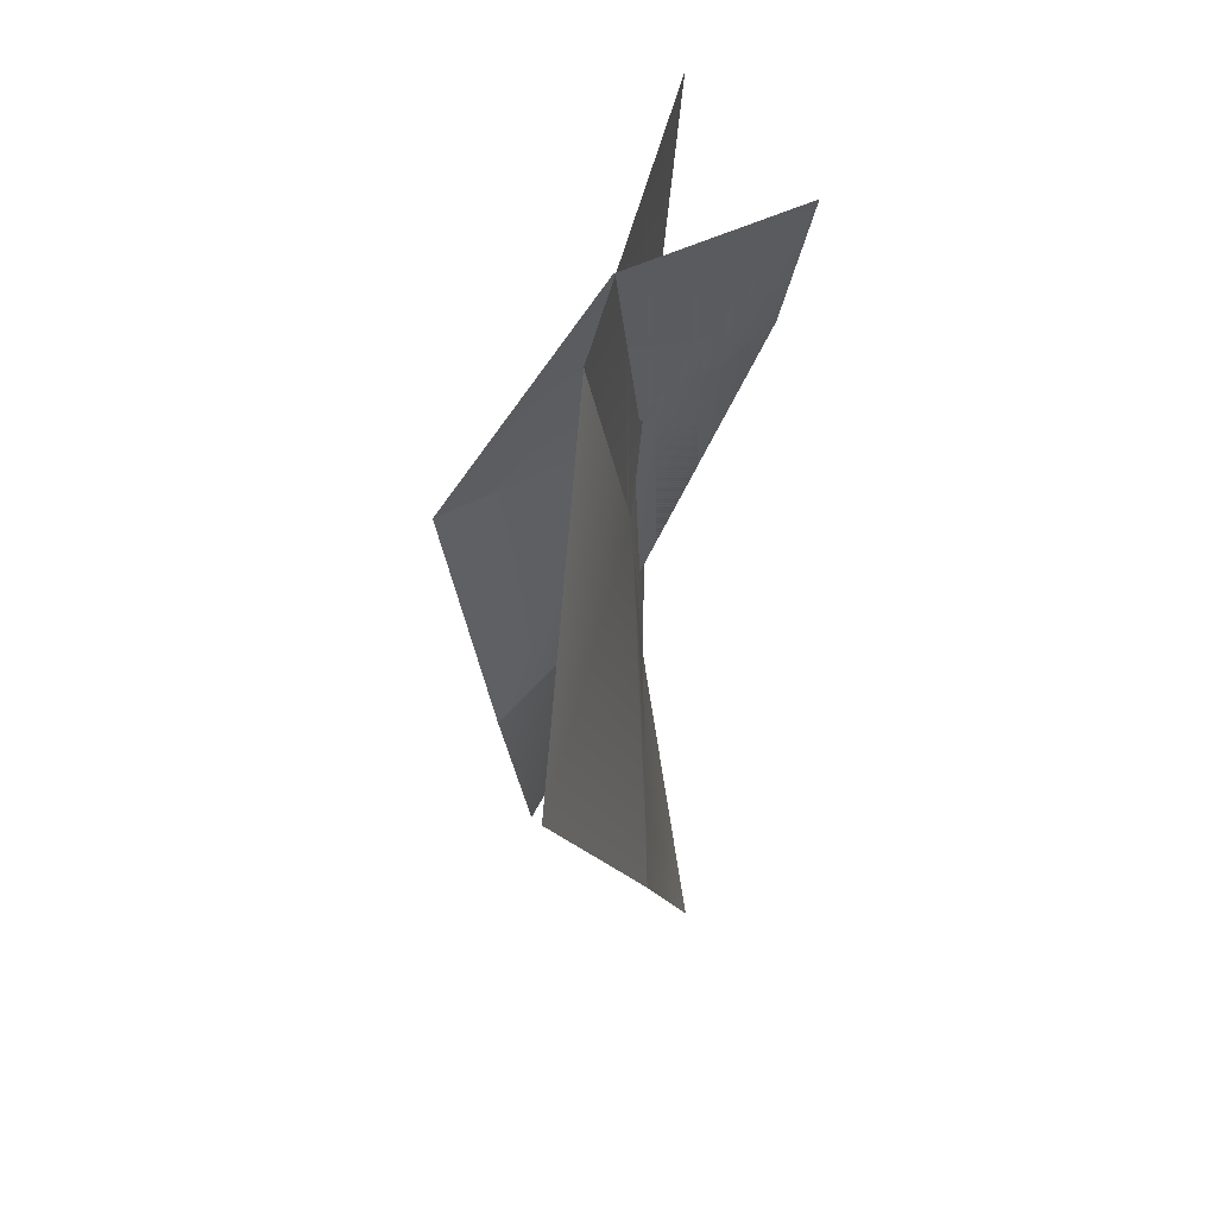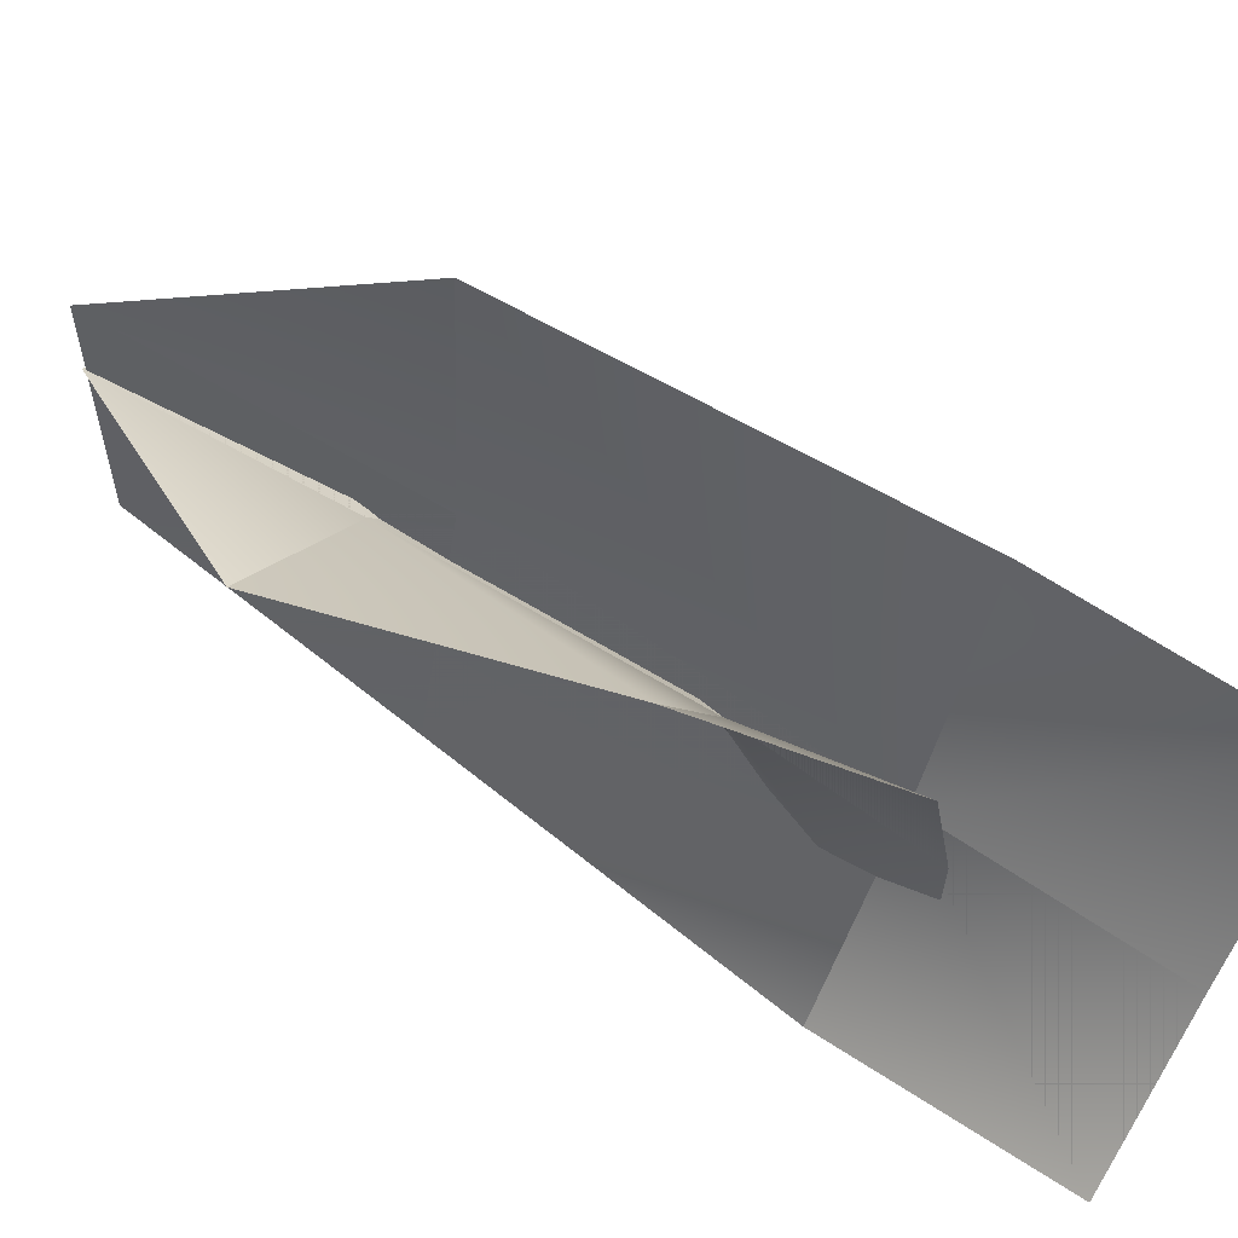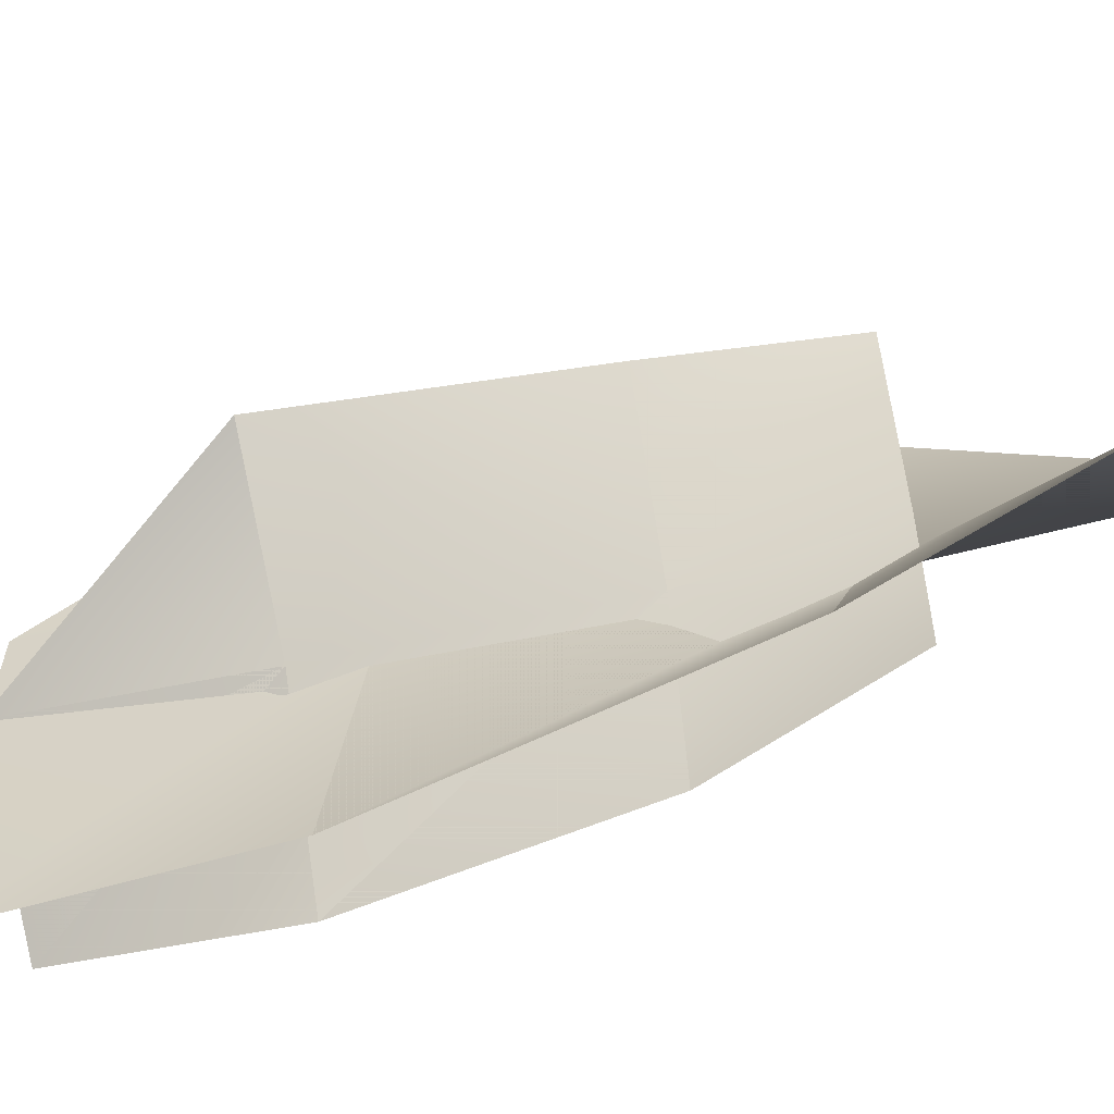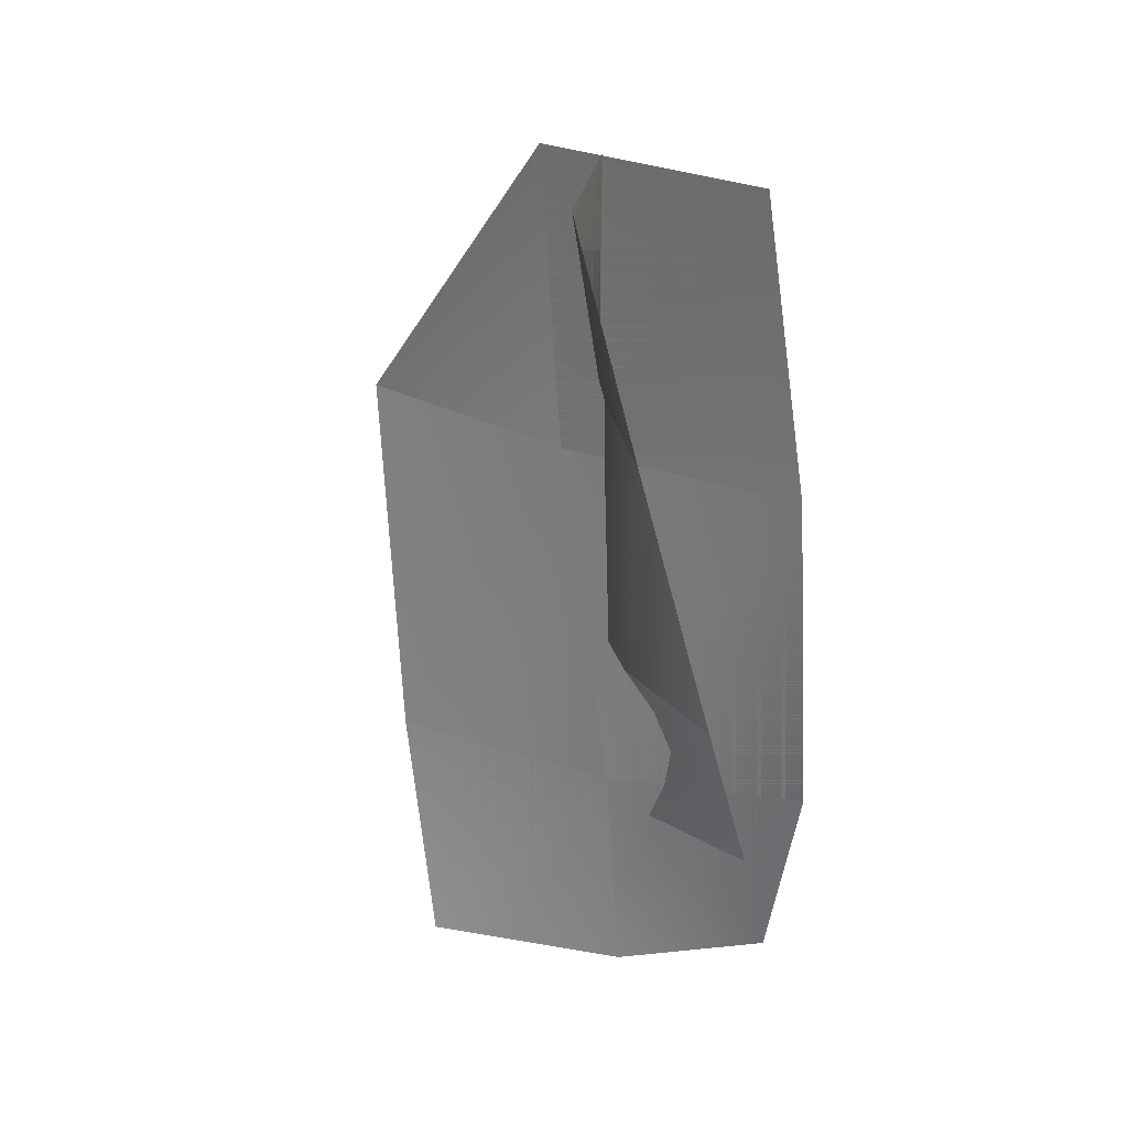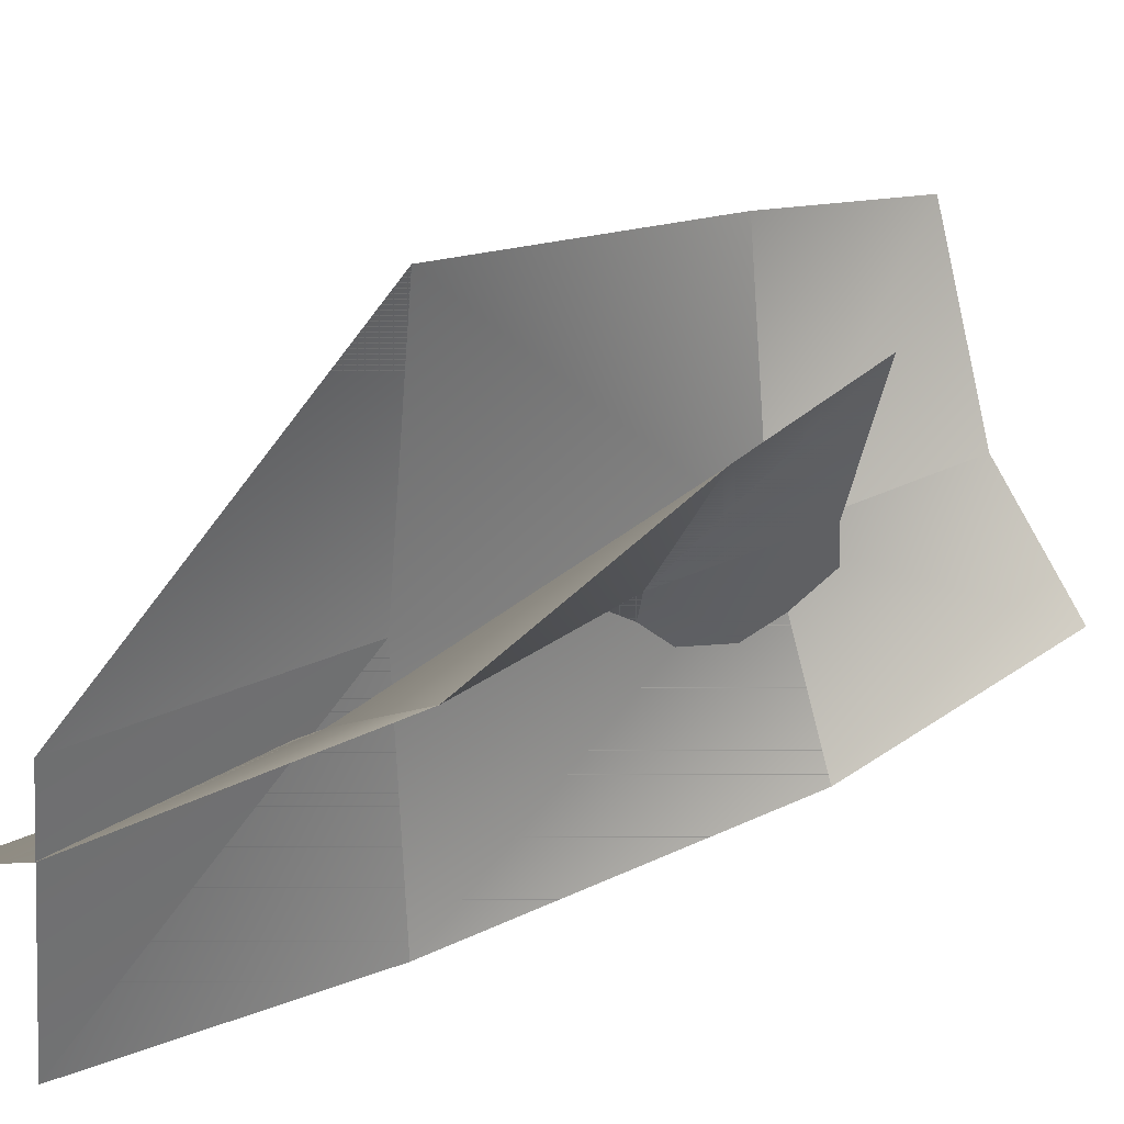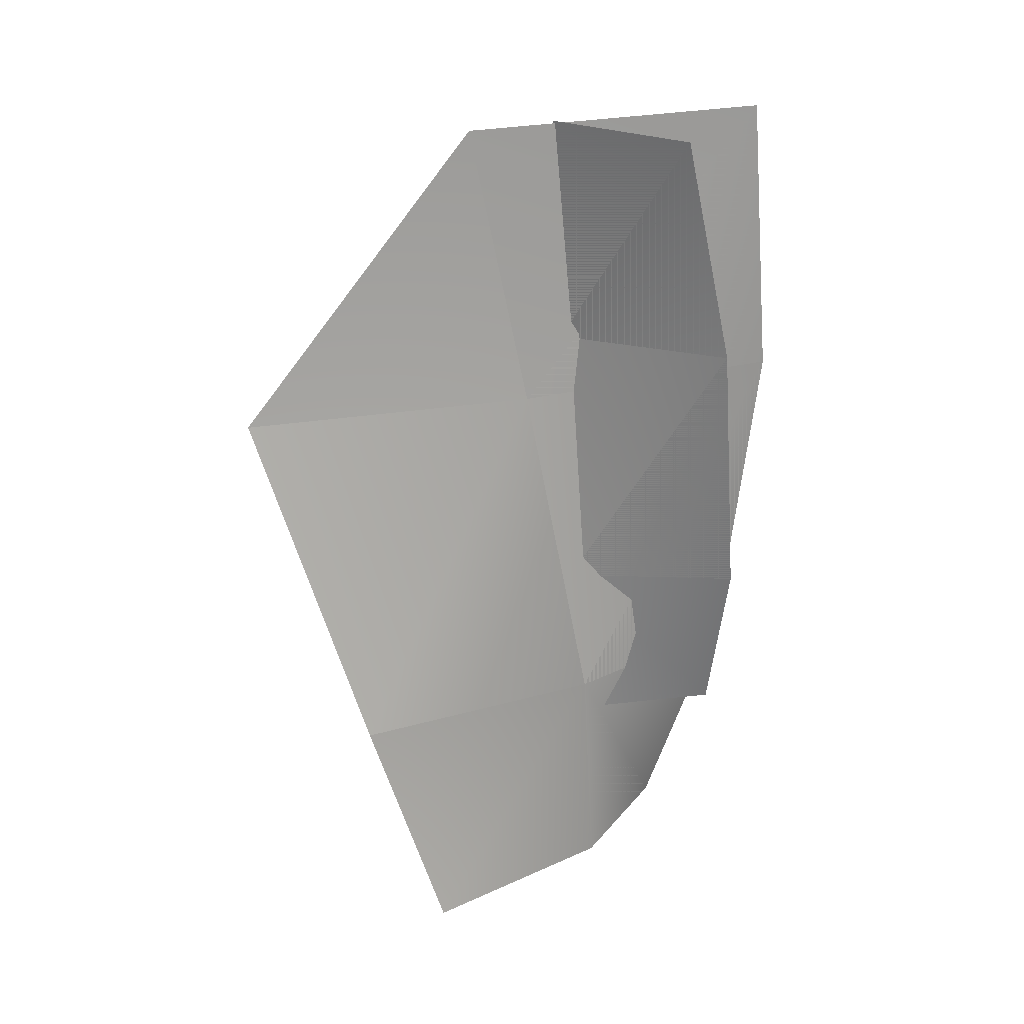
<metadata>
{"format":"obj","ext":"obj","renderer":"f3d","projection":"perspective","resolution":1024,"background":"white","views":[{"elev":58.6,"azim":12.2,"up":"+Y"},{"elev":60.7,"azim":-58.2,"up":"+Z"},{"elev":-56.2,"azim":-74.2,"up":"+Z"},{"elev":26.3,"azim":136.2,"up":"+Y"},{"elev":37.4,"azim":-126.7,"up":"+Z"},{"elev":21.0,"azim":81.6,"up":"+Y"}]}
</metadata>
<code>
g Roots_003
v -0 0 0.1309
v 0.0426 -1.197 0.08563
v -0.6988 -1.197 0.6961
v -0 0 0.1309
v 0.759 0 -0.4453
v 0.6031 -1.197 -0.728
v 0.05493 -2.65 0.01955
v 0.2544 -2.65 -0.8996
v -0.6988 -1.197 0.6961
v 0.05493 -2.65 0.01955
v -0.4167 -2.65 0.8838
v -0.2652 -3.573 0.9204
v -0.02965 -3.573 0.001683
v -0.09071 -3.573 -0.8684
v 0.2544 -2.65 -0.8996
v 0.1256 -3.338 -0.06281
v -0.08208 -1.433 -1.127
v -0.3959 -3.283 -0.9907
v 0.1212 -1.531 0.2915
v 0.07741 0.0702 -0.9766
v -0.02233 -0.04679 0.5912
v -0.02233 -0.04679 0.5912
v 0.05774 -1.647 1.855
v 0.1256 -3.338 -0.06281
v 0.4247 -3.427 1.251
v 0.5803 -4.559 0.8559
v 0.08337 -4.499 -0.1278
v -0.5784 -4.479 -0.6175
v -0.3959 -3.283 -0.9907
v -0.08208 -1.433 -1.127
v 0.1256 -3.338 -0.06281
v -0.3959 -3.283 -0.9907
v 0.1212 -1.531 0.2915
v -0.02233 -0.04679 0.5912
v 0.05774 -1.647 1.855
v 0.4247 -3.427 1.251
v 0.05774 -1.647 1.855
v 0.1256 -3.338 -0.06281
v 0.07741 0.0702 -0.9766
v 0.1212 -1.531 0.2915
v -0.08208 -1.433 -1.127
v -0.5784 -4.479 -0.6175
v -0.3959 -3.283 -0.9907
v 0.08337 -4.499 -0.1278
v 0.5803 -4.559 0.8559
v 0.1256 -3.338 -0.06281
v 0.4247 -3.427 1.251
v 0.6031 -1.197 -0.728
v 0.05493 -2.65 0.01955
v 0.2544 -2.65 -0.8996
v 0.0426 -1.197 0.08563
v -0 0 0.1309
v -0.6988 -1.197 0.6961
v -0.4167 -2.65 0.8838
v -0.6988 -1.197 0.6961
v 0.05493 -2.65 0.01955
v 0.759 0 -0.4453
v 0.0426 -1.197 0.08563
v 0.6031 -1.197 -0.728
v -0.09071 -3.573 -0.8684
v 0.2544 -2.65 -0.8996
v -0.02965 -3.573 0.001683
v -0.2652 -3.573 0.9204
v 0.05493 -2.65 0.01955
v -0.4167 -2.65 0.8838
g Roots_003_0
f 3 2 1
f 5 4 2
f 6 5 2
f 6 2 7
f 8 6 7
f 10 2 9
f 11 10 9
f 11 12 7
f 12 13 7
f 7 13 14
f 15 7 14
f 18 17 16
f 17 19 16
f 17 20 19
f 20 21 19
f 23 19 22
f 24 19 23
f 25 24 23
f 25 26 16
f 26 27 16
f 16 27 28
f 29 16 28
f 32 31 30
f 31 33 30
f 35 34 33
f 37 33 36
f 33 38 36
f 40 34 39
f 41 40 39
f 43 42 38
f 42 44 38
f 46 44 45
f 47 46 45
f 50 49 48
f 49 51 48
f 53 52 51
f 55 51 54
f 51 56 54
f 58 52 57
f 59 58 57
f 61 60 56
f 60 62 56
f 64 62 63
f 65 64 63

</code>
